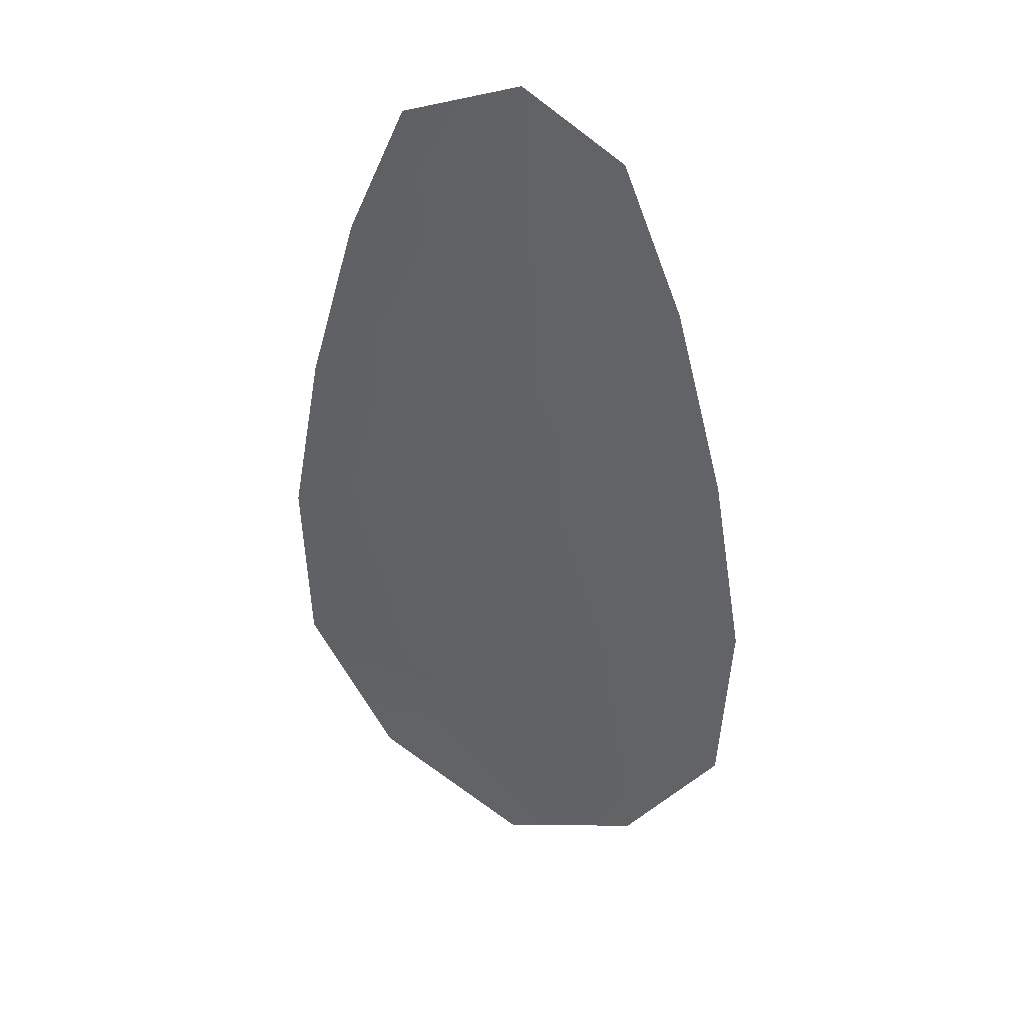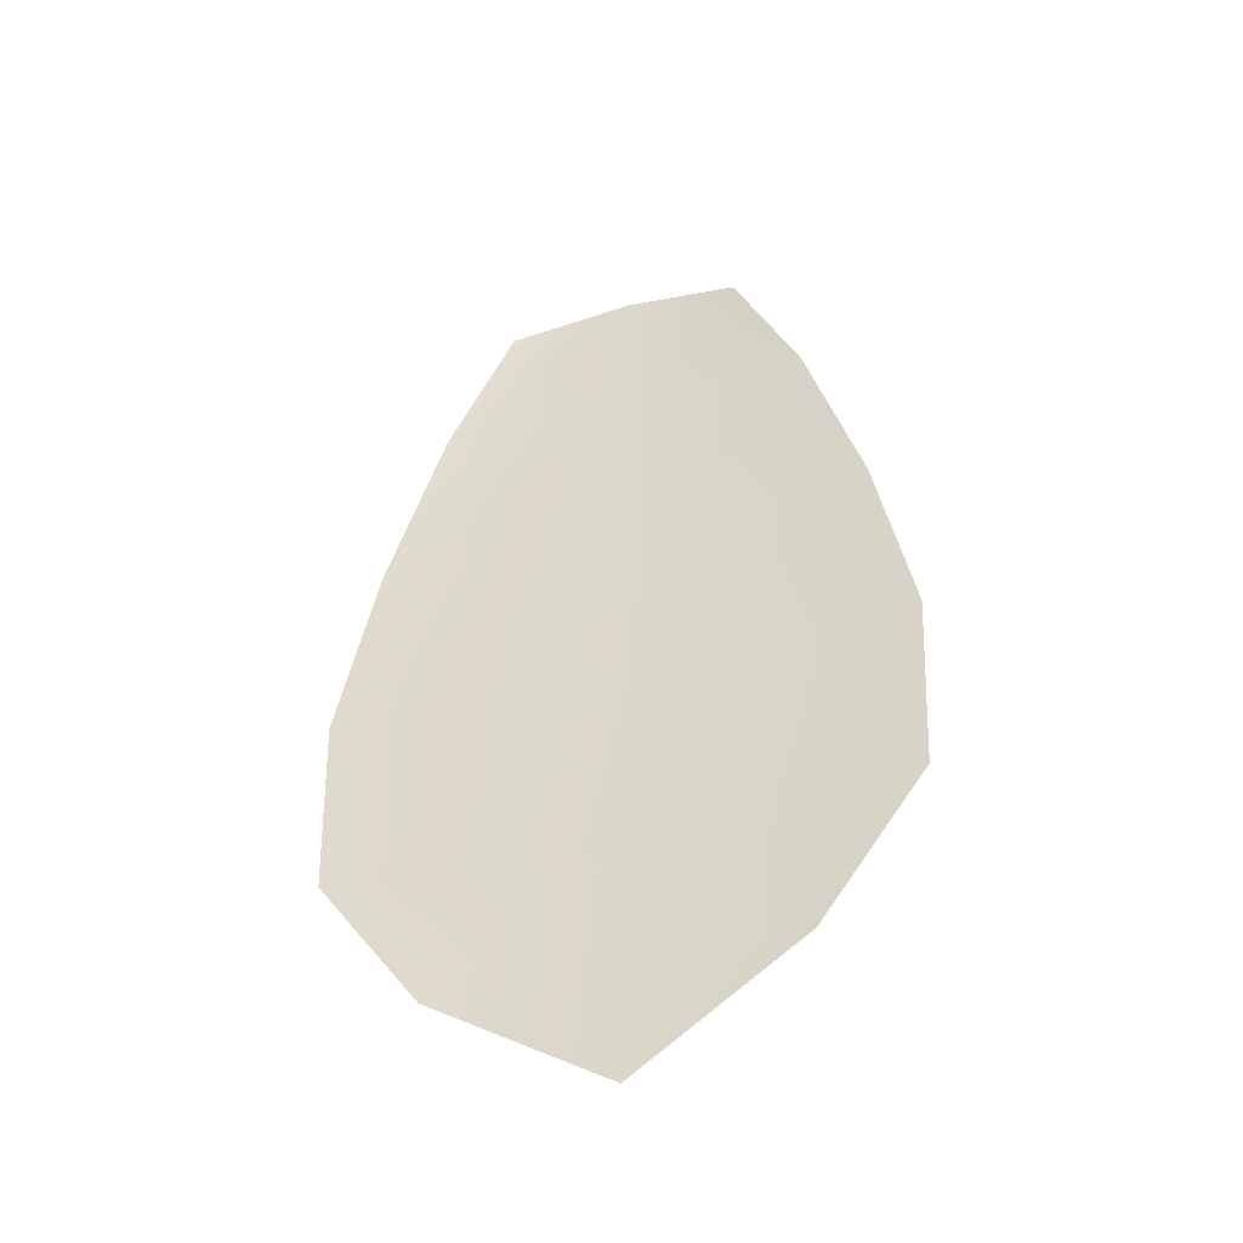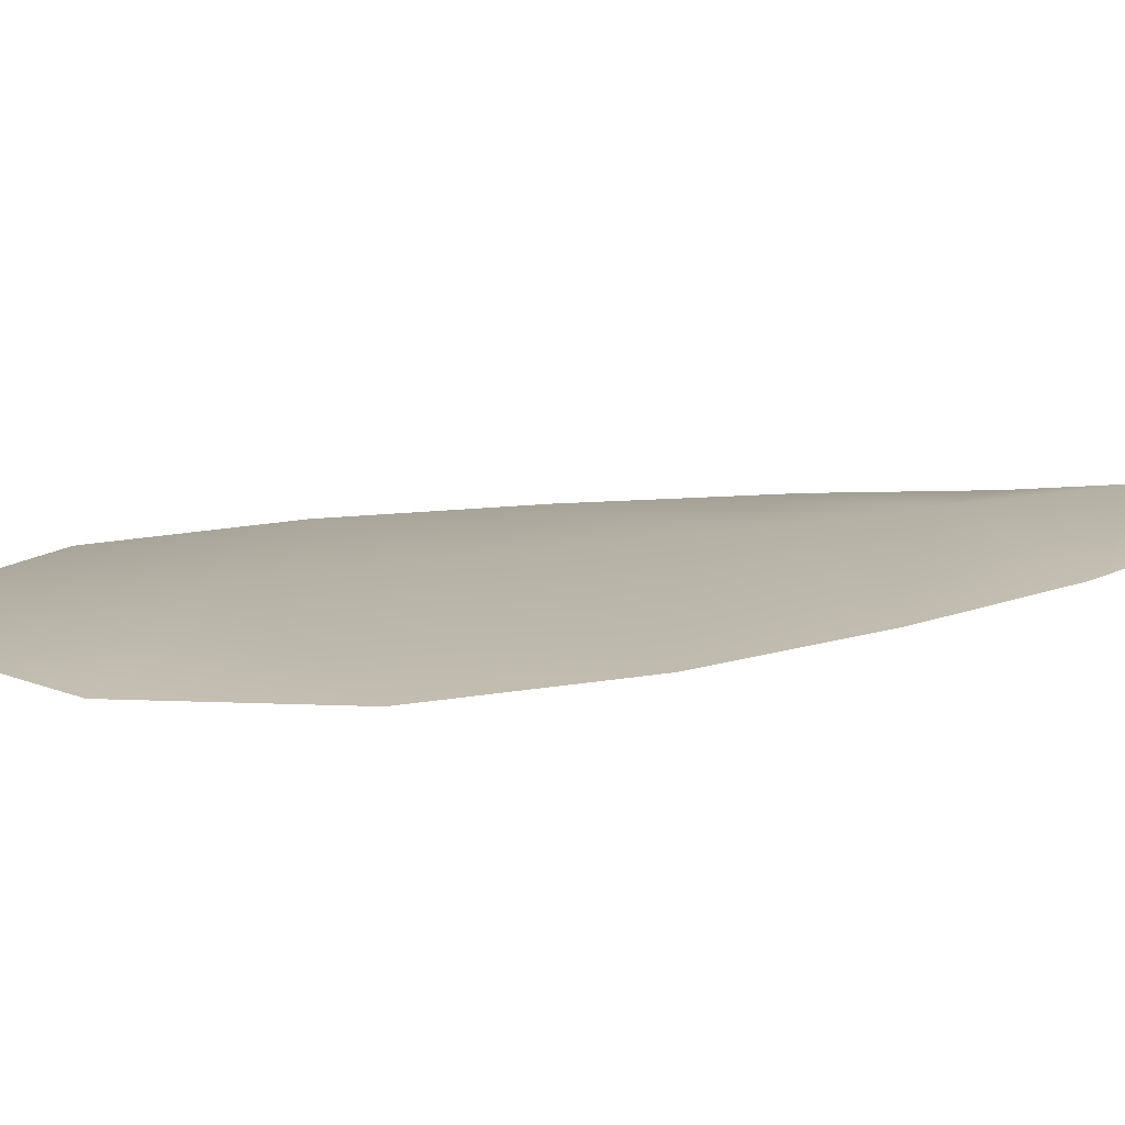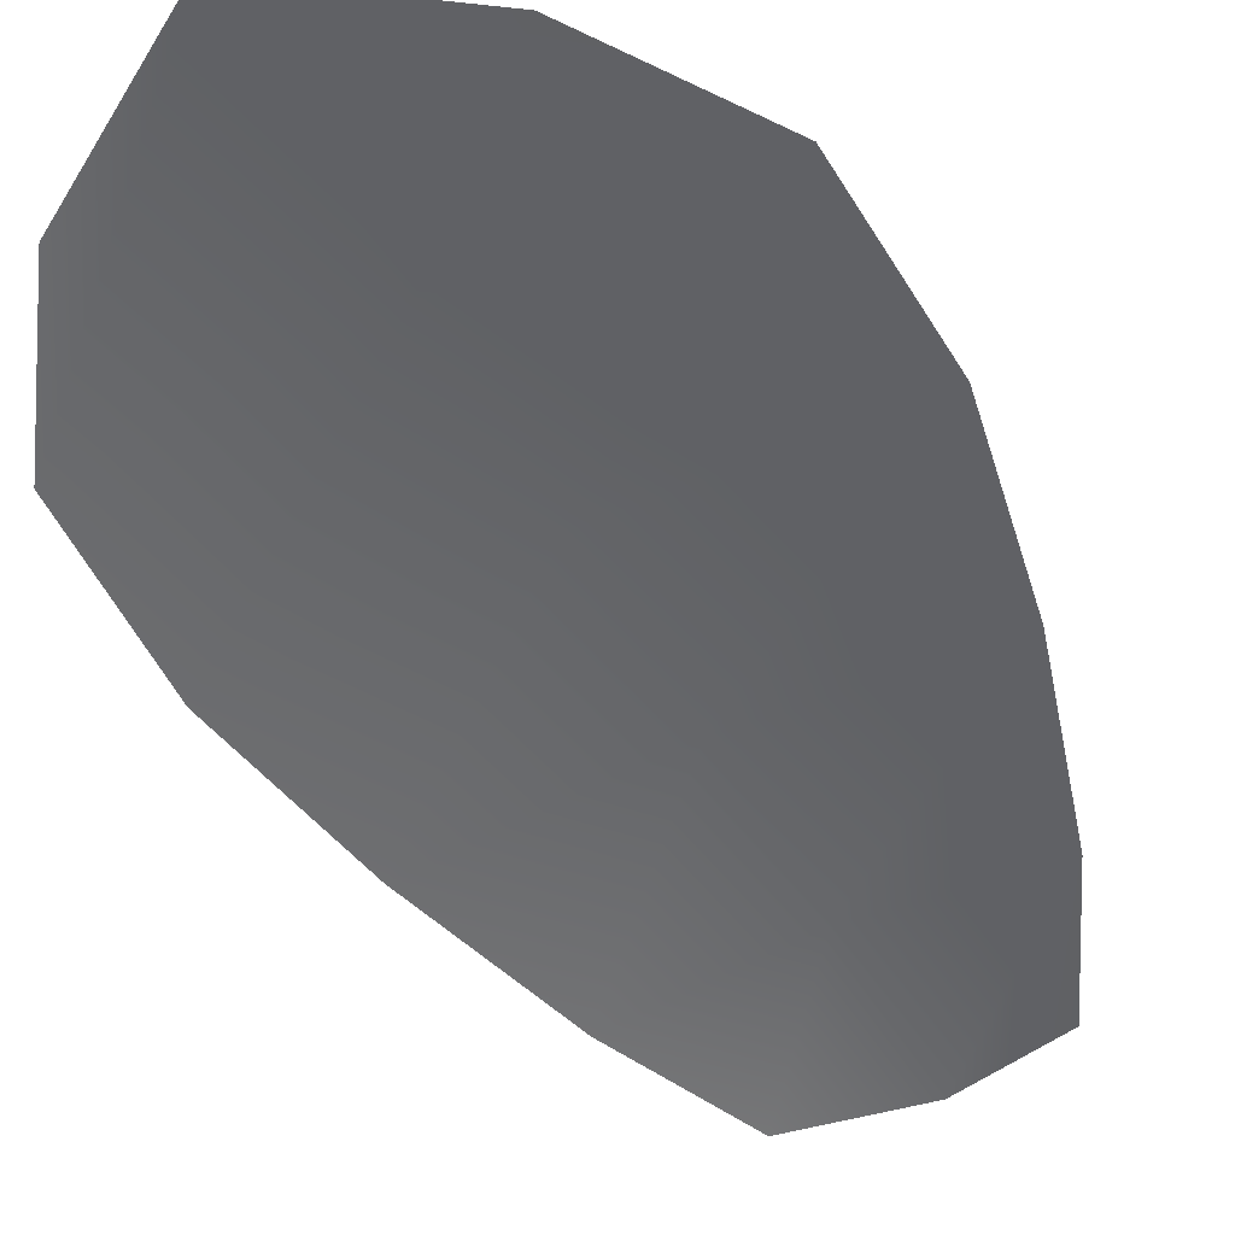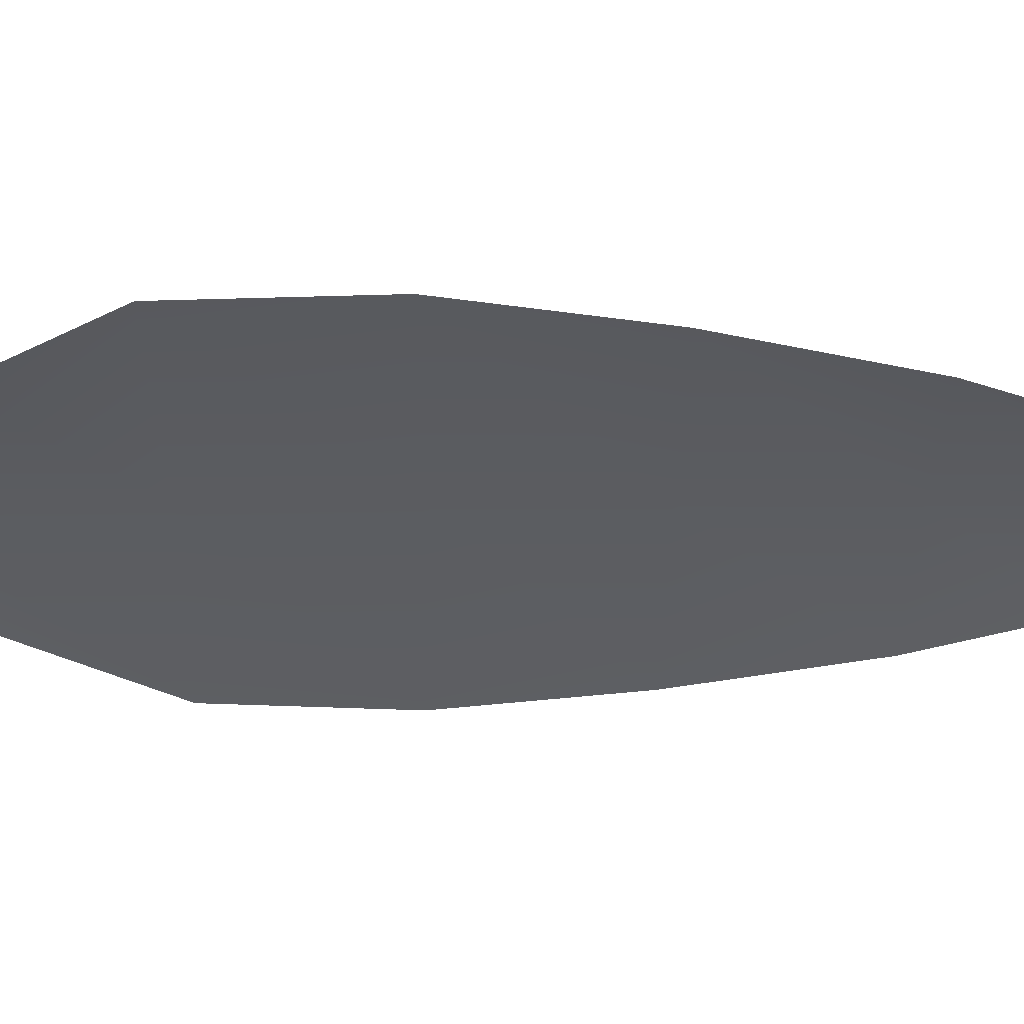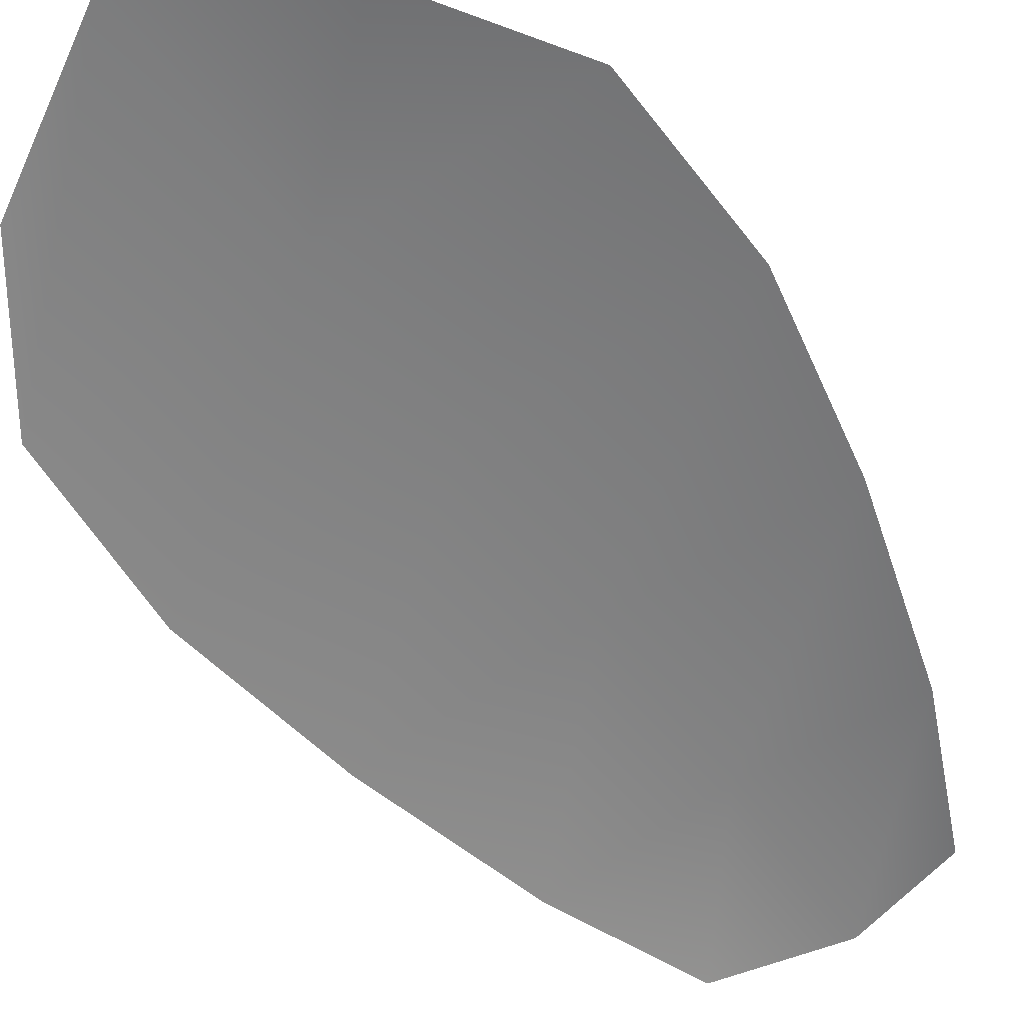
<metadata>
{"format":"obj","ext":"obj","renderer":"f3d","projection":"perspective","resolution":1024,"background":"white","views":[{"elev":37.7,"azim":-153.2,"up":"+Y"},{"elev":-47.5,"azim":-162.9,"up":"+Y"},{"elev":12.0,"azim":62.0,"up":"+Z"},{"elev":-51.3,"azim":28.1,"up":"+Z"},{"elev":-35.1,"azim":89.9,"up":"+Z"},{"elev":-60.1,"azim":35.1,"up":"+Z"}]}
</metadata>
<code>
o feather_flight_tertiary_011
v 0.08163 0.08623 0.0193
v 0.0781 0.0862 0.0193
v 0.08238 0.07338 0.0193
v 0.07757 0.07334 0.0193
v 0.07986 0.08687 0.01961
v 0.07999 0.07192 0.01961
v 0.0826 0.08406 0.0193
v 0.08343 0.08123 0.0193
v 0.08397 0.07841 0.0193
v 0.08385 0.07557 0.0193
v 0.07606 0.0755 0.0193
v 0.07589 0.07834 0.0193
v 0.07638 0.08117 0.0193
v 0.07716 0.08401 0.0193
v 0.07988 0.08404 0.01961
v 0.07991 0.0812 0.01961
v 0.07993 0.07837 0.01961
v 0.07996 0.07554 0.01961
f 18 10 3 6
f 11 18 6 4
f 5 1 7 15
f 15 7 8 16
f 16 8 9 17
f 17 9 10 18
f 2 5 15 14
f 14 15 16 13
f 13 16 17 12
f 12 17 18 11

</code>
